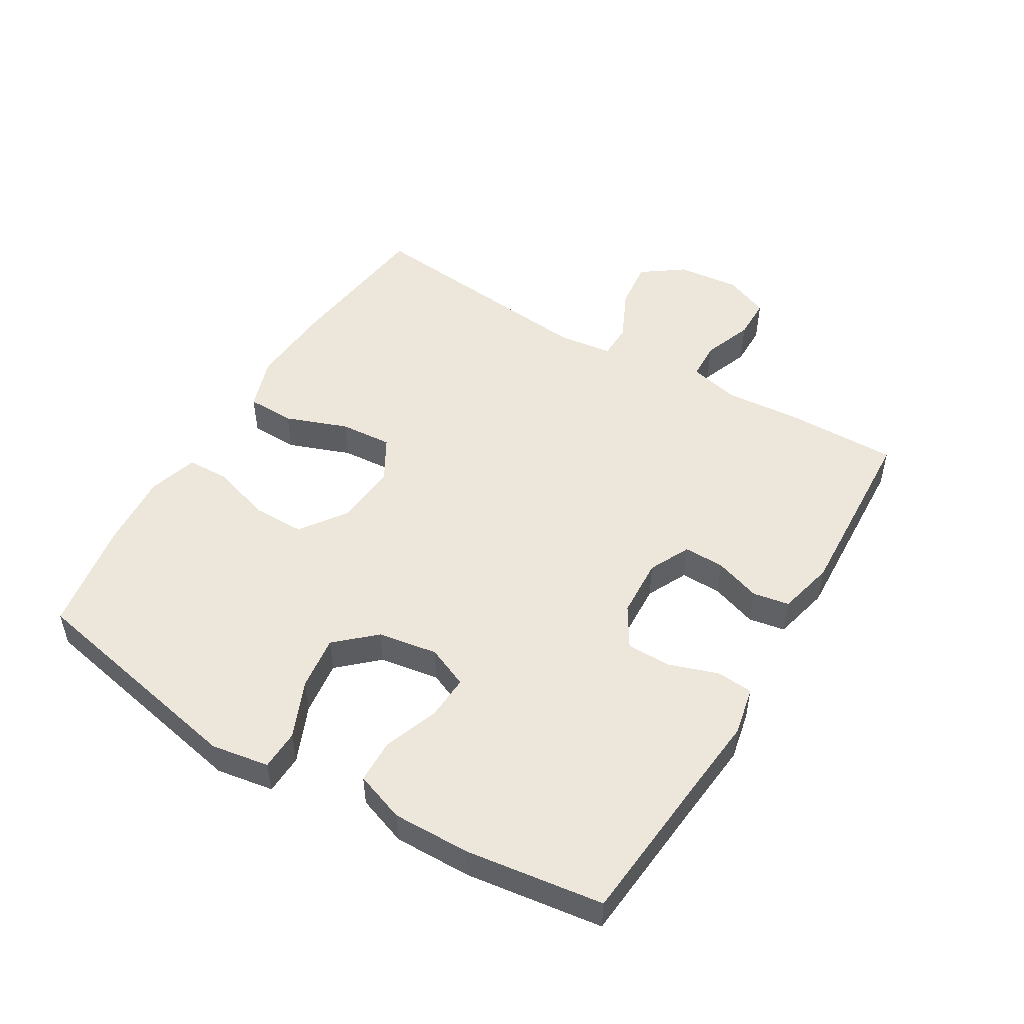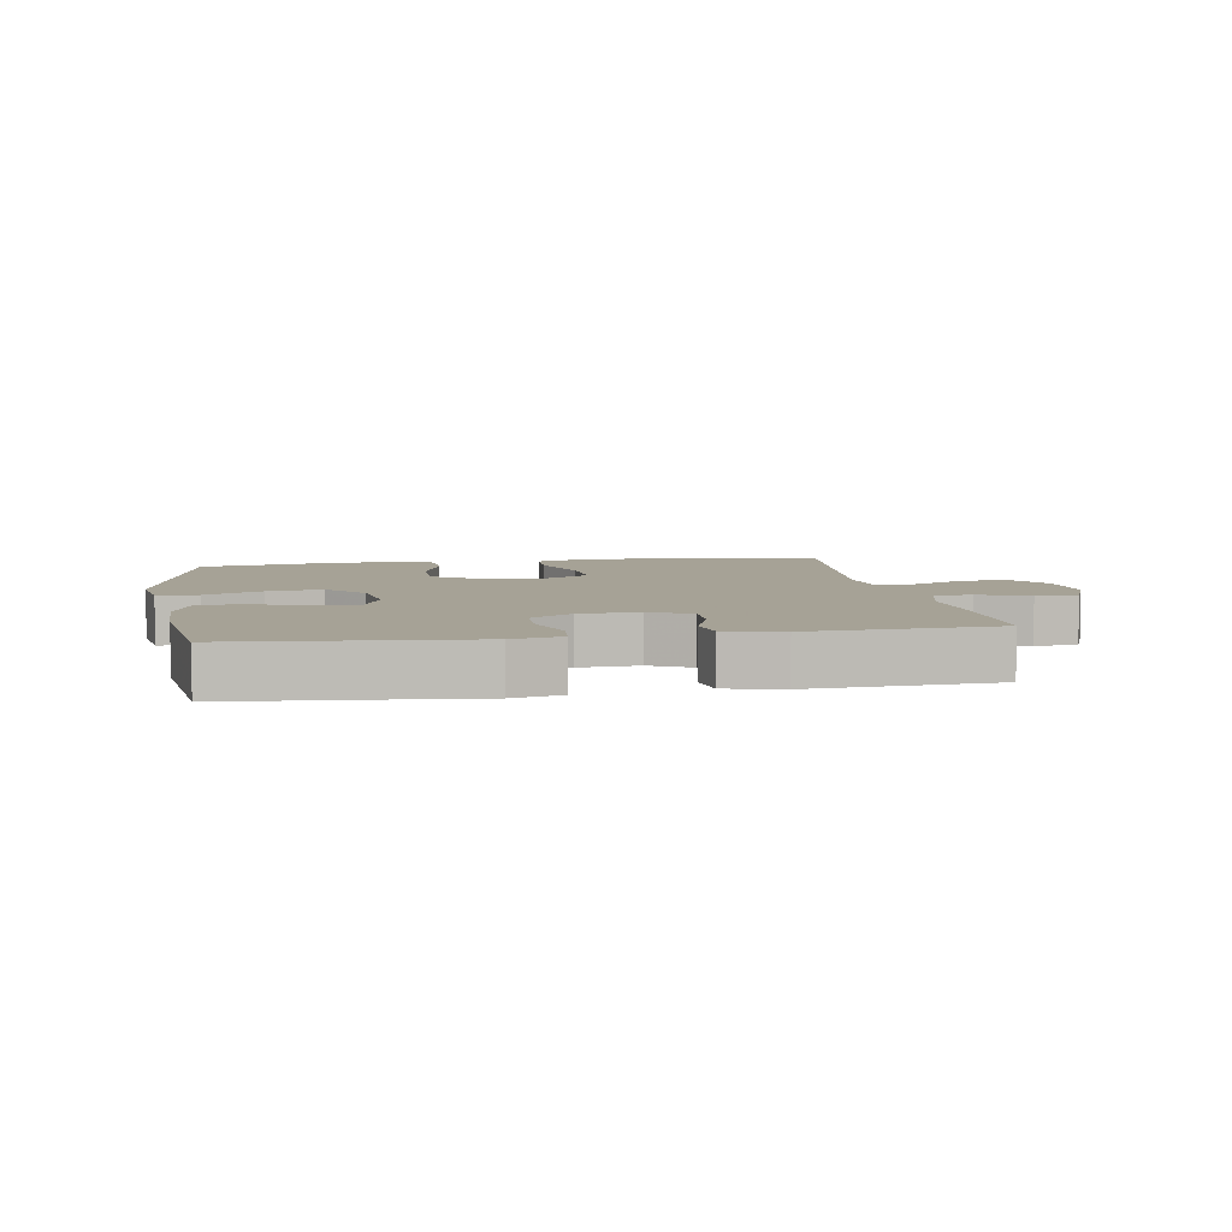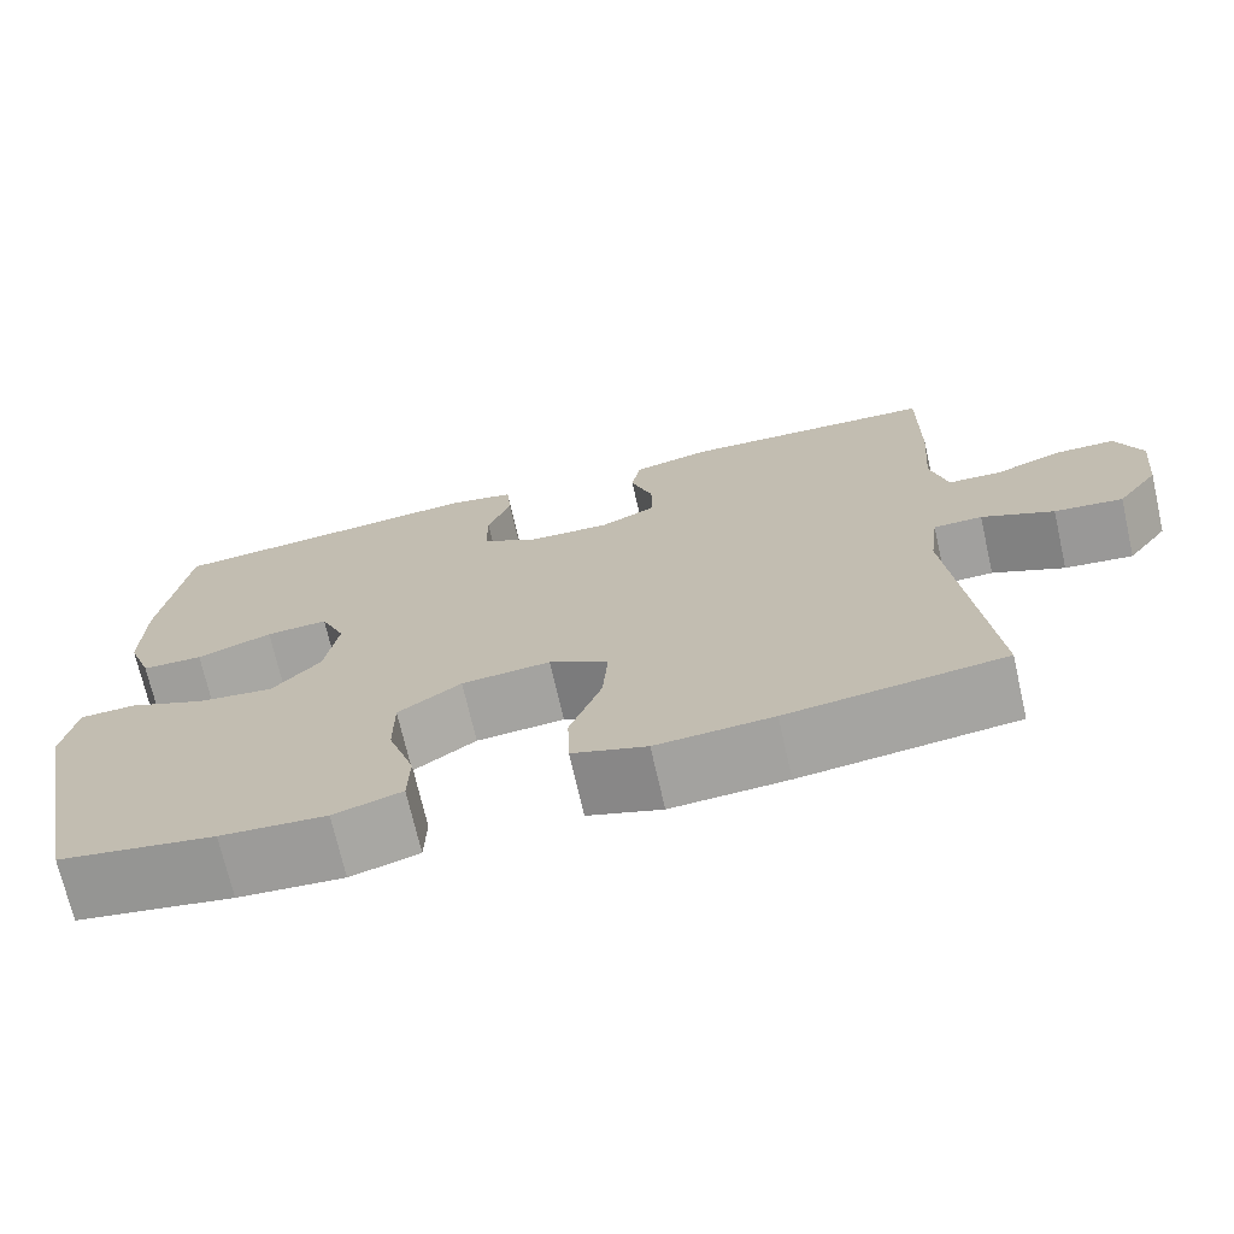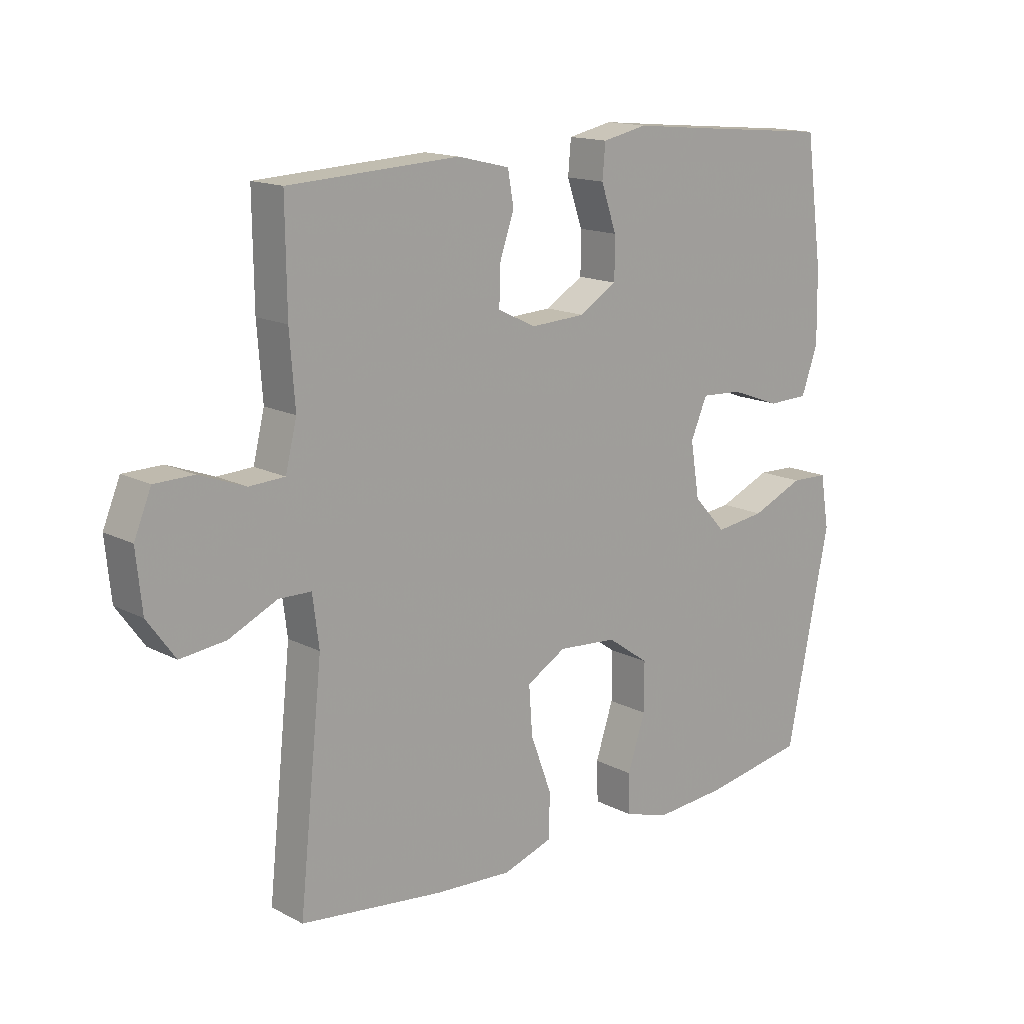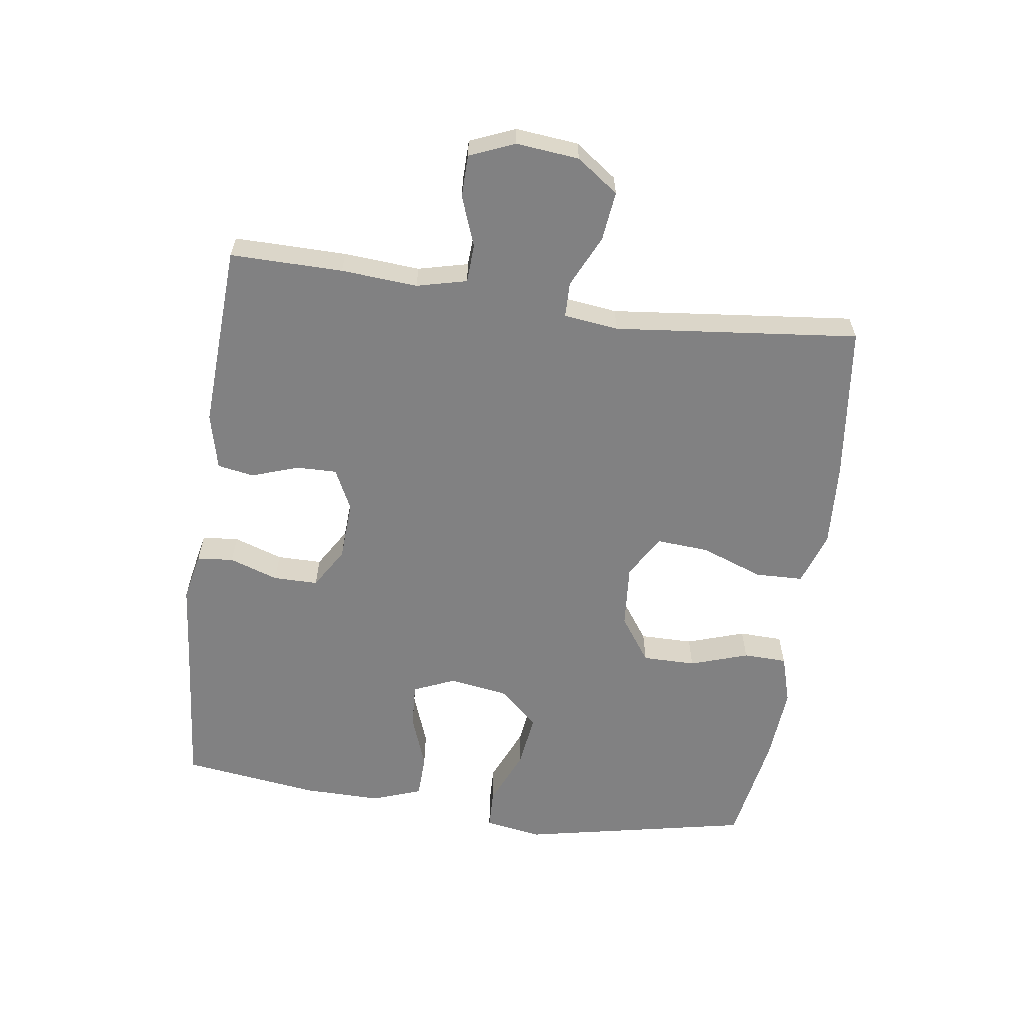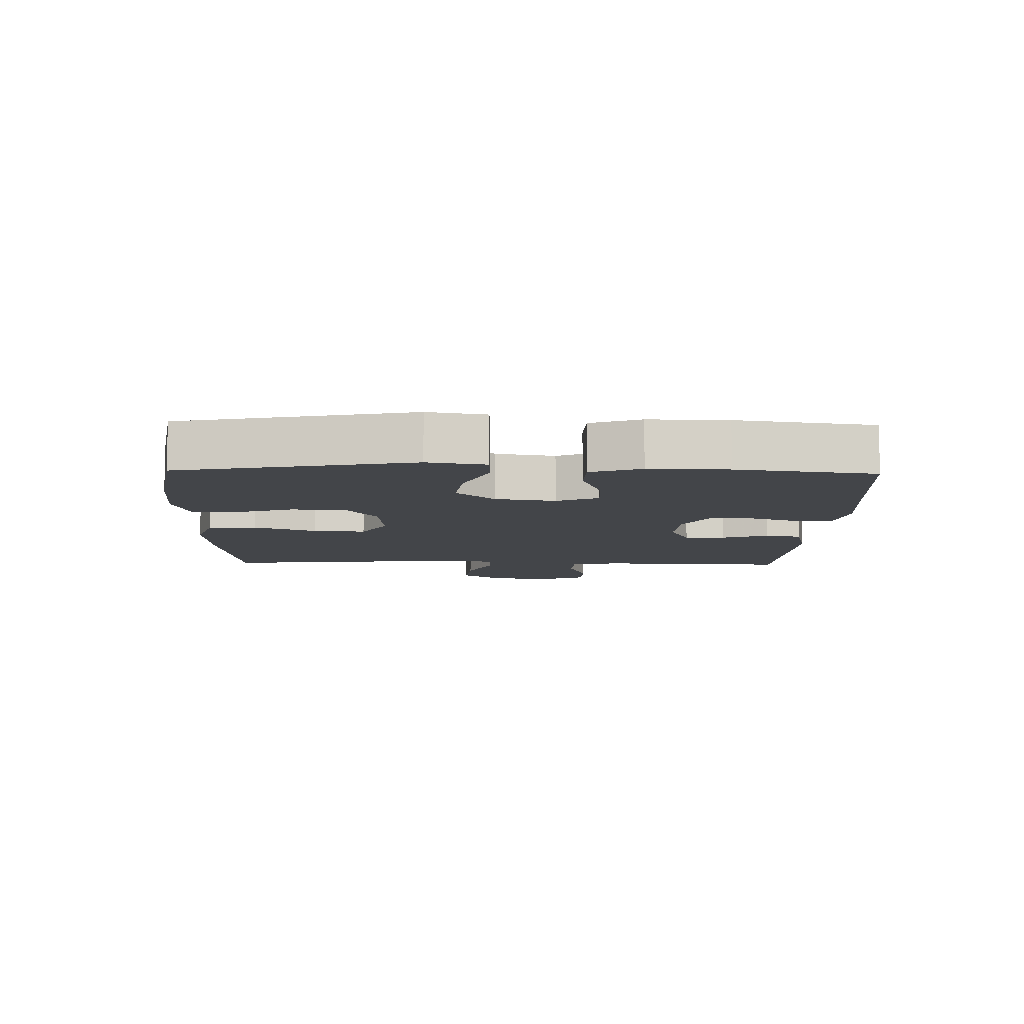
<metadata>
{"format":"obj","ext":"obj","renderer":"f3d","projection":"perspective","resolution":1024,"background":"white","views":[{"elev":50.4,"azim":-59.1,"up":"+Y"},{"elev":6.3,"azim":-9.5,"up":"+Y"},{"elev":-71.4,"azim":12.9,"up":"+Z"},{"elev":15.1,"azim":137.8,"up":"+Z"},{"elev":-60.4,"azim":82.0,"up":"+Y"},{"elev":-8.9,"azim":-91.5,"up":"+Y"}]}
</metadata>
<code>
v 0.5 0.07 0.5
v 0.498 0.07 0.325
v 0.489 0.07 0.206
v 0.508 0.07 0.128
v 0.568 0.07 0.125
v 0.646 0.07 0.154
v 0.712 0.07 0.153
v 0.741 0.07 0.083
v 0.731 0.07 -0.015
v 0.684 0.07 -0.08
v 0.607 0.07 -0.071
v 0.526 0.07 -0.033
v 0.471 0.07 -0.034
v 0.46 0.07 -0.119
v 0.5 0.07 -0.5
v 0.257 0.07 -0.529
v 0.126 0.07 -0.537
v 0.042 0.07 -0.509
v 0.04 0.07 -0.434
v 0.076 0.07 -0.337
v 0.082 0.07 -0.255
v 0.015 0.07 -0.216
v -0.085 0.07 -0.224
v -0.156 0.07 -0.274
v -0.156 0.07 -0.357
v -0.126 0.07 -0.448
v -0.128 0.07 -0.516
v -0.205 0.07 -0.539
v -0.324 0.07 -0.53
v -0.5 0.07 -0.5
v -0.573 0.07 -0.141
v -0.558 0.07 -0.051
v -0.495 0.07 -0.049
v -0.406 0.07 -0.087
v -0.321 0.07 -0.098
v -0.266 0.07 -0.038
v -0.251 0.07 0.055
v -0.279 0.07 0.12
v -0.349 0.07 0.116
v -0.434 0.07 0.085
v -0.503 0.07 0.087
v -0.531 0.07 0.165
v -0.529 0.07 0.287
v -0.5 0.07 0.5
v -0.252 0.07 0.522
v -0.137 0.07 0.533
v -0.061 0.07 0.517
v -0.056 0.07 0.46
v -0.082 0.07 0.384
v -0.082 0.07 0.314
v -0.018 0.07 0.275
v 0.075 0.07 0.27
v 0.139 0.07 0.301
v 0.138 0.07 0.364
v 0.113 0.07 0.437
v 0.123 0.07 0.494
v 0.211 0.07 0.515
v 0.5 0 0.5
v 0.498 0 0.325
v 0.489 0 0.206
v 0.508 0 0.128
v 0.568 0 0.125
v 0.646 0 0.154
v 0.712 0 0.153
v 0.741 0 0.083
v 0.731 0 -0.015
v 0.684 0 -0.08
v 0.607 0 -0.071
v 0.526 0 -0.033
v 0.471 0 -0.034
v 0.46 0 -0.119
v 0.5 0 -0.5
v 0.257 0 -0.529
v 0.126 0 -0.537
v 0.042 0 -0.509
v 0.04 0 -0.434
v 0.076 0 -0.337
v 0.082 0 -0.255
v 0.015 0 -0.216
v -0.085 0 -0.224
v -0.156 0 -0.274
v -0.156 0 -0.357
v -0.126 0 -0.448
v -0.128 0 -0.516
v -0.205 0 -0.539
v -0.324 0 -0.53
v -0.5 0 -0.5
v -0.573 0 -0.141
v -0.558 0 -0.051
v -0.495 0 -0.049
v -0.406 0 -0.087
v -0.321 0 -0.098
v -0.266 0 -0.038
v -0.251 0 0.055
v -0.279 0 0.12
v -0.349 0 0.116
v -0.434 0 0.085
v -0.503 0 0.087
v -0.531 0 0.165
v -0.529 0 0.287
v -0.5 0 0.5
v -0.252 0 0.522
v -0.137 0 0.533
v -0.061 0 0.517
v -0.056 0 0.46
v -0.082 0 0.384
v -0.082 0 0.314
v -0.018 0 0.275
v 0.075 0 0.27
v 0.139 0 0.301
v 0.138 0 0.364
v 0.113 0 0.437
v 0.123 0 0.494
v 0.211 0 0.515
f 1 2 3
f 57 1 3
f 56 57 3
f 55 56 3
f 54 55 3
f 53 54 3 4
f 52 53 4
f 51 52 4
f 47 48 49
f 46 47 49
f 45 46 49
f 45 49 50
f 44 45 50
f 43 44 50
f 42 43 50
f 41 42 50
f 40 41 50
f 39 40 50
f 38 39 50 51
f 32 33 34
f 31 32 34
f 30 31 34
f 29 30 34
f 28 29 34
f 27 28 34
f 26 27 34
f 25 26 34
f 24 25 34 35
f 23 24 35 36
f 18 19 20
f 17 18 20
f 16 17 20
f 15 16 20
f 14 15 20
f 13 14 20 21
f 10 11 12
f 9 10 12
f 8 9 12
f 7 8 12
f 6 7 12
f 5 6 12
f 4 5 12 13
f 13 21 22
f 4 13 22
f 51 4 22
f 38 51 22
f 37 38 22
f 22 23 36 37
f 60 59 58
f 60 58 114
f 60 114 113
f 60 113 112
f 60 112 111
f 61 60 111 110
f 61 110 109
f 61 109 108
f 106 105 104
f 106 104 103
f 106 103 102
f 107 106 102
f 107 102 101
f 107 101 100
f 107 100 99
f 107 99 98
f 107 98 97
f 107 97 96
f 108 107 96 95
f 91 90 89
f 91 89 88
f 91 88 87
f 91 87 86
f 91 86 85
f 91 85 84
f 91 84 83
f 91 83 82
f 92 91 82 81
f 93 92 81 80
f 77 76 75
f 77 75 74
f 77 74 73
f 77 73 72
f 77 72 71
f 78 77 71 70
f 69 68 67
f 69 67 66
f 69 66 65
f 69 65 64
f 69 64 63
f 69 63 62
f 70 69 62 61
f 79 78 70
f 79 70 61
f 79 61 108
f 79 108 95
f 79 95 94
f 94 93 80 79
f 1 58 59 2
f 2 59 60 3
f 3 60 61 4
f 4 61 62 5
f 5 62 63 6
f 6 63 64 7
f 7 64 65 8
f 8 65 66 9
f 9 66 67 10
f 10 67 68 11
f 11 68 69 12
f 12 69 70 13
f 13 70 71 14
f 14 71 72 15
f 15 72 73 16
f 16 73 74 17
f 17 74 75 18
f 18 75 76 19
f 19 76 77 20
f 20 77 78 21
f 21 78 79 22
f 22 79 80 23
f 23 80 81 24
f 24 81 82 25
f 25 82 83 26
f 26 83 84 27
f 27 84 85 28
f 28 85 86 29
f 29 86 87 30
f 30 87 88 31
f 31 88 89 32
f 32 89 90 33
f 33 90 91 34
f 34 91 92 35
f 35 92 93 36
f 36 93 94 37
f 37 94 95 38
f 38 95 96 39
f 39 96 97 40
f 40 97 98 41
f 41 98 99 42
f 42 99 100 43
f 43 100 101 44
f 44 101 102 45
f 45 102 103 46
f 46 103 104 47
f 47 104 105 48
f 48 105 106 49
f 49 106 107 50
f 50 107 108 51
f 51 108 109 52
f 52 109 110 53
f 53 110 111 54
f 54 111 112 55
f 55 112 113 56
f 56 113 114 57
f 57 114 58 1

</code>
